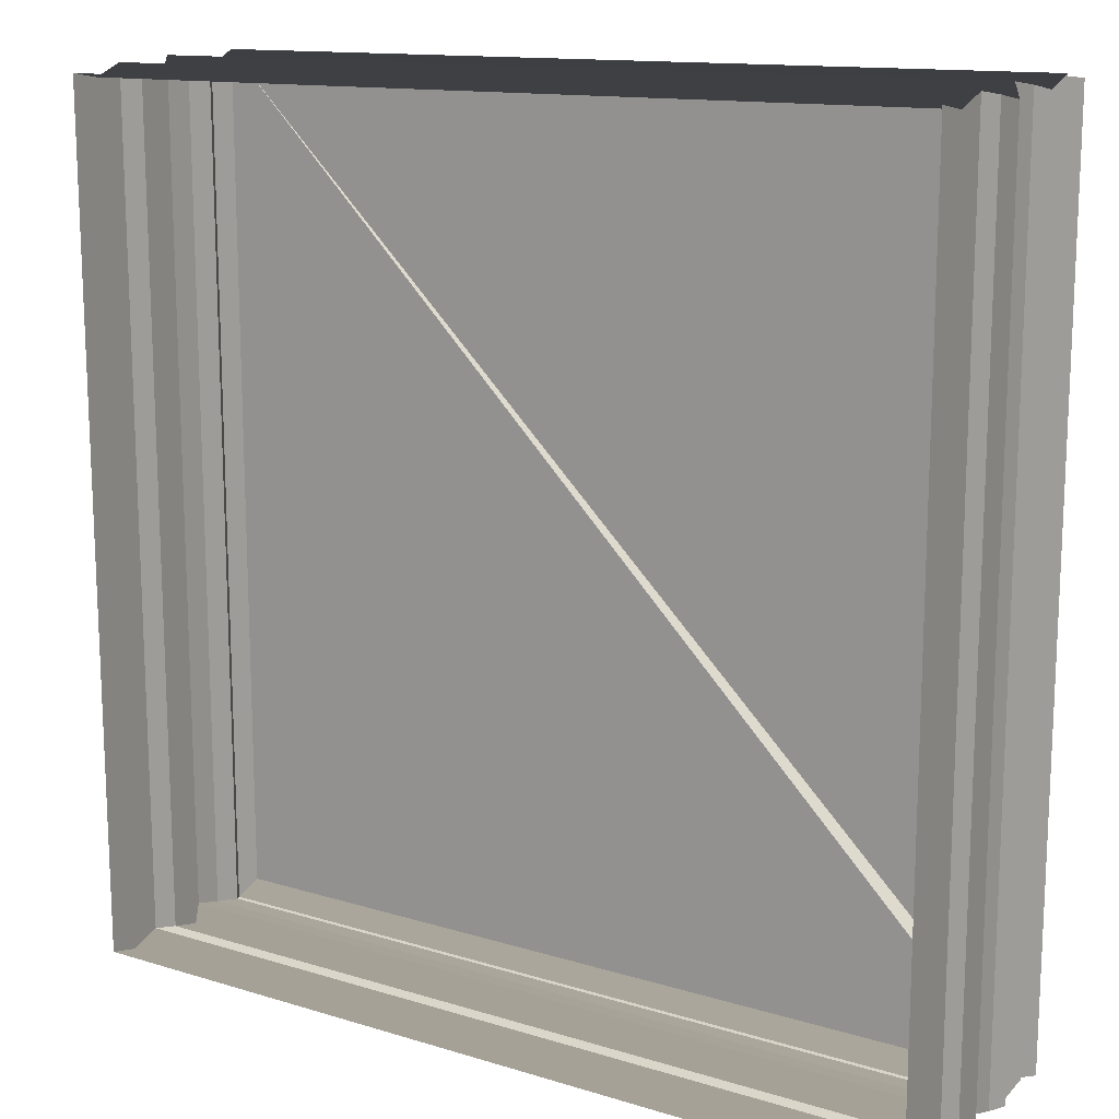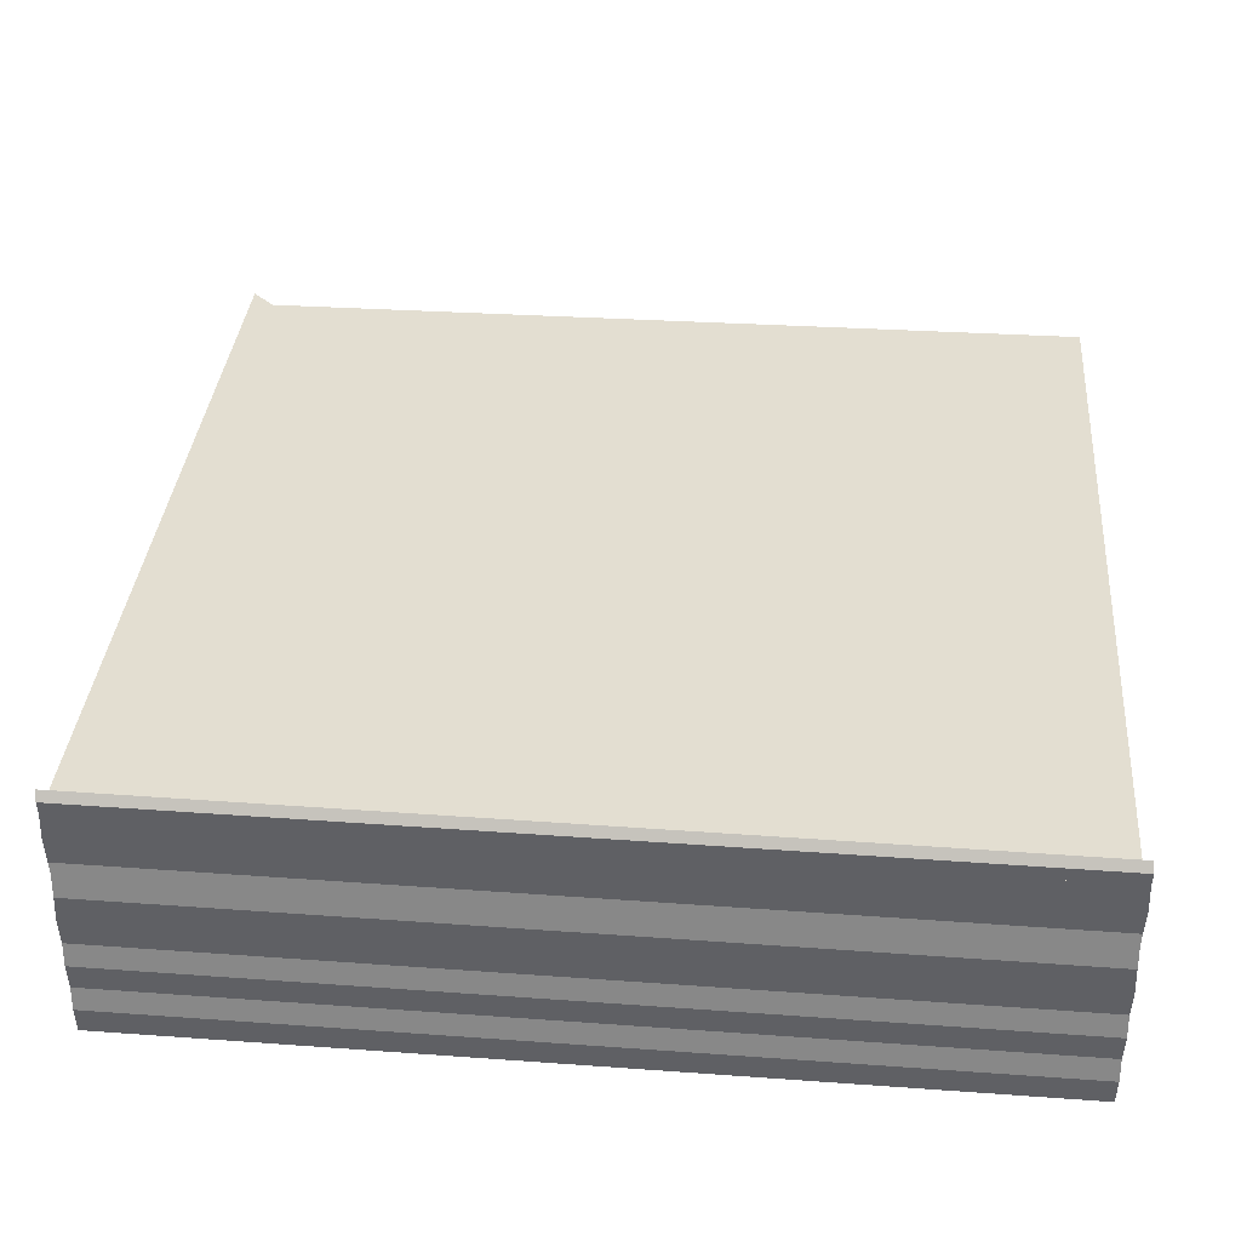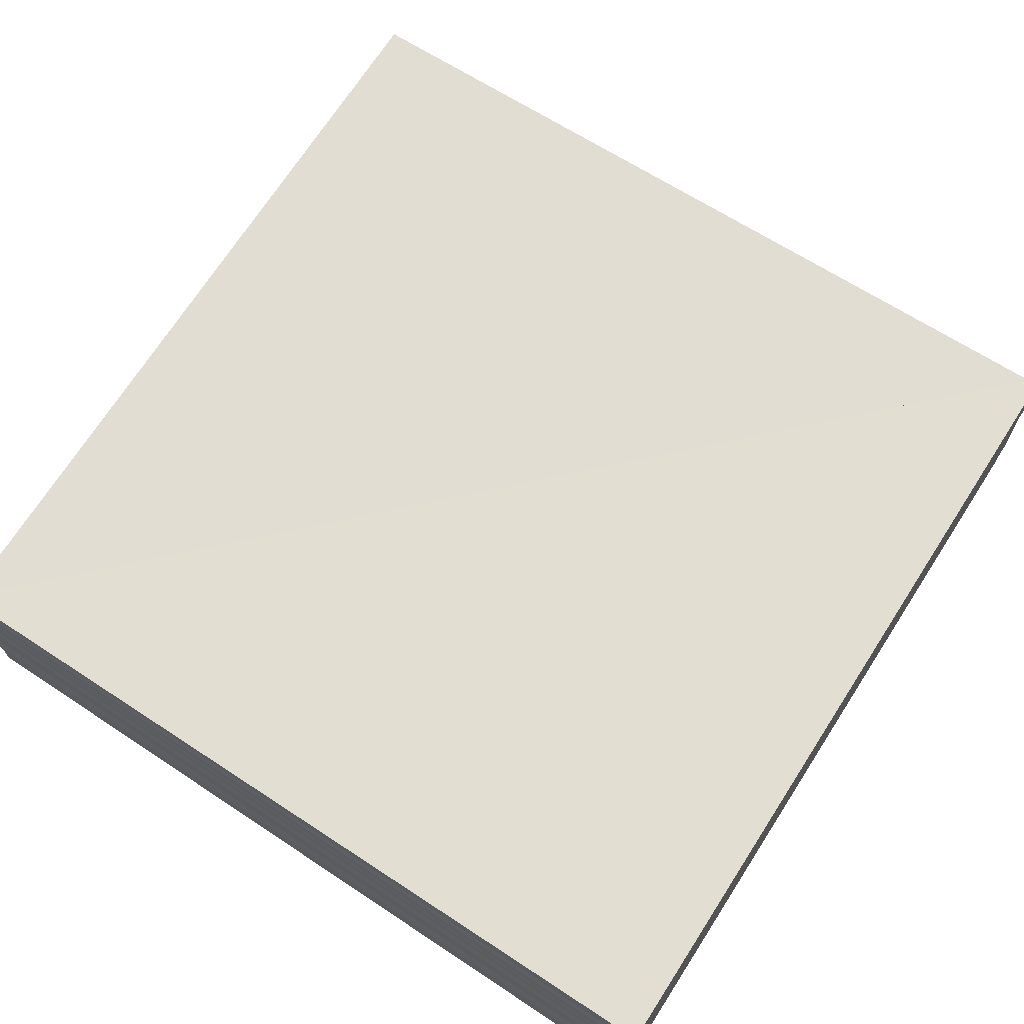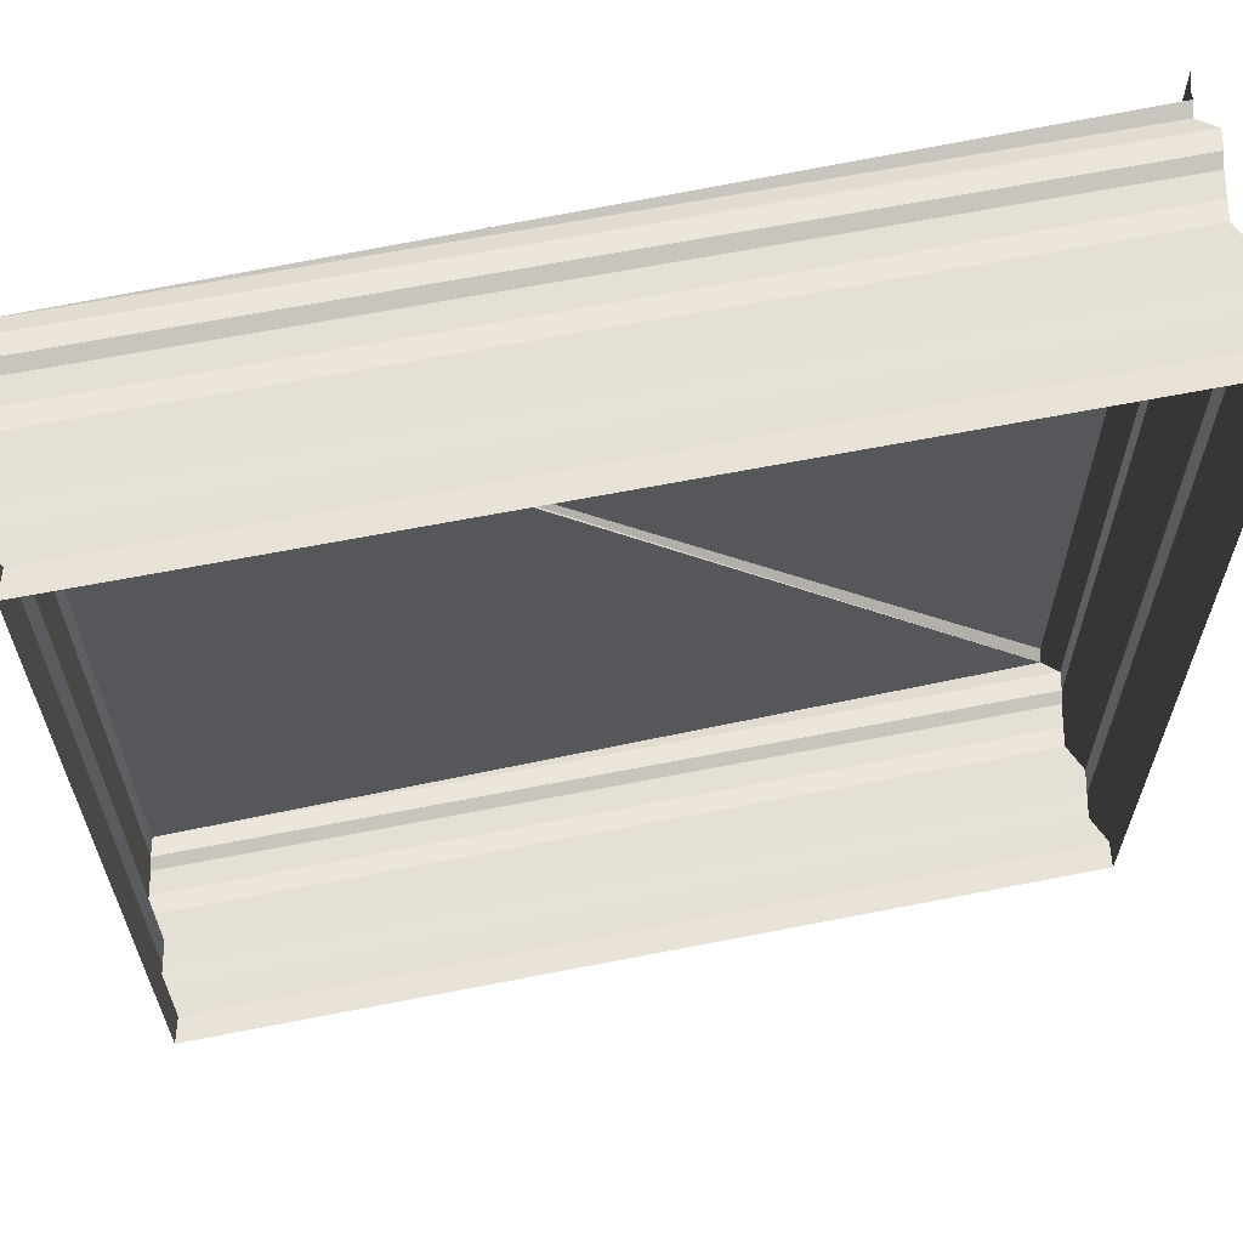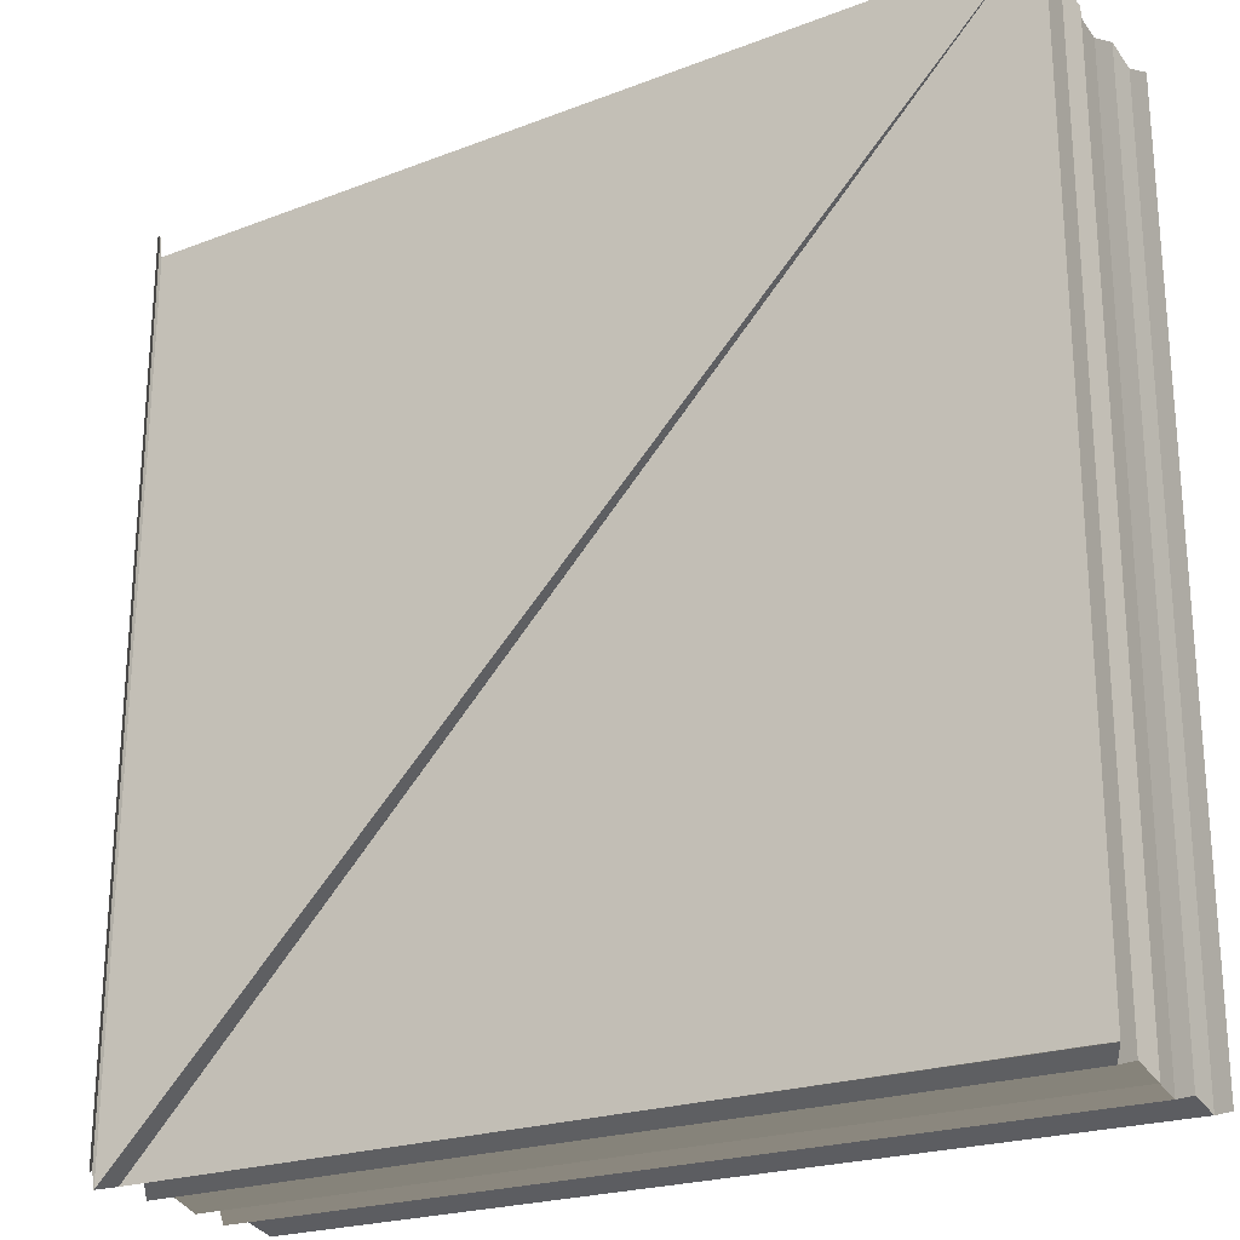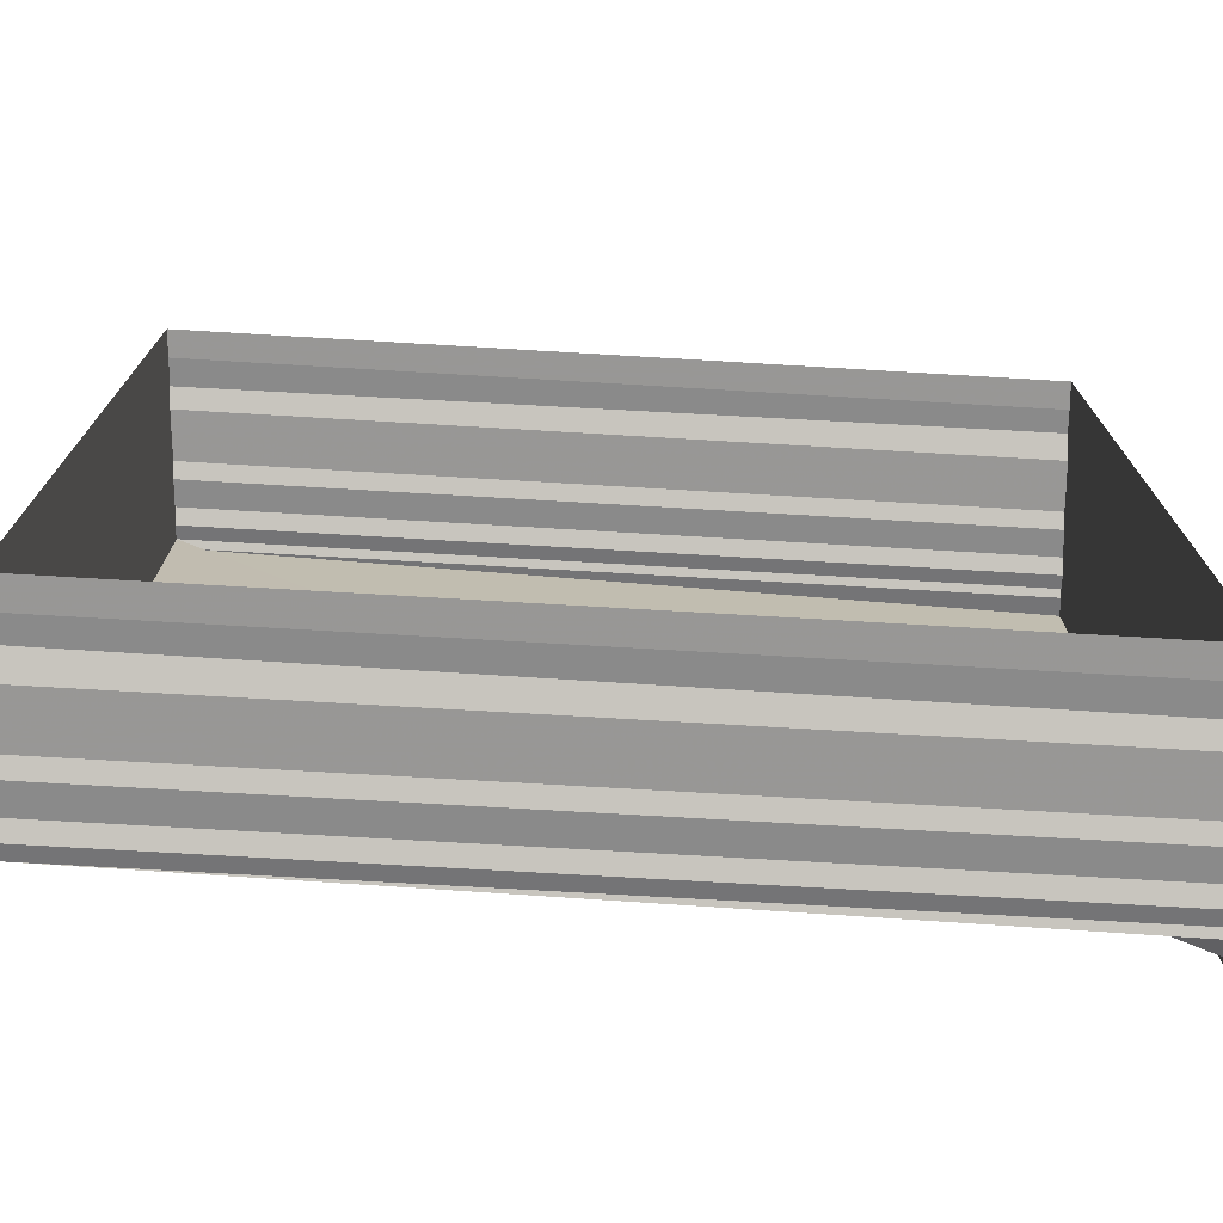
<metadata>
{"format":"obj","ext":"obj","renderer":"f3d","projection":"perspective","resolution":1024,"background":"white","views":[{"elev":14.7,"azim":-147.0,"up":"+Y"},{"elev":37.0,"azim":-85.4,"up":"+Z"},{"elev":68.3,"azim":-146.9,"up":"+Z"},{"elev":63.1,"azim":168.5,"up":"+Y"},{"elev":-24.0,"azim":33.2,"up":"+Y"},{"elev":-73.8,"azim":176.7,"up":"+Y"}]}
</metadata>
<code>
o 7748
v 2217 1892 14.67
v 2217 1892 14.67
v 2217 1892 14.67
v 2217 1892 14.67
v 2217 1892 14.67
v 2217 1892 14.67
v 2217 1892 14.67
v 2217 1892 14.67
v 2217 1892 14.67
v 2217 1892 14.67
v 2217 1892 14.67
v 2217 1892 14.67
v 2217 1892 14.67
v 2217 1892 14.67
v 2217 1892 14.67
v 2217 1892 14.67
v 2217 1892 14.67
v 2217 1892 14.67
v 2217 1892 14.67
v 2217 1892 14.67
v 2217 1892 14.67
v 2217 1892 14.67
v 2217 1892 14.67
v 2217 1892 14.67
v 2217 1892 14.67
v 2217 1892 14.67
v 2217 1892 14.67
v 2217 1892 14.67
v 2217 1892 14.67
v 2217 1892 14.67
v 2217 1892 14.67
v 2217 1892 14.67
v 2217 1892 14.67
v 2217 1892 14.67
v 2217 1892 14.67
v 2217 1892 14.67
v 2217 1892 14.67
v 2217 1892 14.67
v 2217 1892 14.67
v 2217 1892 14.67
v 2217 1892 14.67
v 2217 1892 14.67
v 2217 1892 14.67
v 2217 1892 14.67
v 2217 1892 14.67
v 2217 1892 14.67
v 2217 1892 14.67
v 2217 1892 14.67
v 2217 1892 14.67
v 2217 1892 14.67
v 2217 1892 14.67
v 2217 1892 14.67
v 2217 1892 14.67
v 2217 1892 14.67
v 2217 1892 14.67
v 2217 1892 14.67
v 2217 1892 14.67
v 2217 1892 14.67
v 2217 1892 14.67
v 2217 1892 14.67
v 2217 1892 14.67
v 2217 1892 14.67
v 2217 1892 14.67
v 2217 1892 14.67
v 2217 1892 14.67
v 2217 1892 14.67
v 2217 1892 14.67
v 2217 1892 14.67
v 2217 1892 14.67
v 2217 1892 14.67
v 2217 1892 14.67
v 2217 1892 14.67
v 2217 1892 14.67
v 2217 1892 14.67
v 2217 1892 14.67
v 2217 1892 14.67
v 2217 1892 14.67
v 2217 1892 14.67
v 2217 1892 14.67
v 2217 1892 14.67
v 2217 1892 14.67
v 2217 1892 14.67
v 2217 1892 14.67
v 2217 1892 14.67
v 2217 1892 14.67
v 2217 1892 14.67
v 2217 1892 14.67
v 2217 1892 14.67
v 2217 1892 14.67
v 2217 1892 14.67
v 2217 1892 14.67
v 2217 1892 14.67
v 2217 1892 14.67
v 2217 1892 14.67
v 2217 1892 14.67
v 2217 1892 14.67
v 2217 1892 14.67
v 2217 1892 14.67
v 2217 1892 14.67
v 2217 1892 14.67
v 2217 1892 14.67
v 2217 1892 14.67
v 2217 1892 14.67
v 2217 1892 14.67
v 2217 1892 14.67
v 2217 1892 14.67
v 2217 1892 14.67
v 2217 1892 14.67
v 2217 1892 14.67
v 2217 1892 14.67
v 2217 1892 14.67
v 2217 1892 14.67
v 2217 1892 14.67
v 2217 1892 14.67
v 2217 1892 14.67
v 2217 1892 14.67
v 2217 1892 14.67
v 2217 1892 14.67
v 2217 1892 14.67
v 2217 1892 14.67
v 2217 1892 14.67
v 2217 1892 14.67
v 2217 1892 14.67
v 2217 1892 14.67
v 2217 1892 14.67
v 2217 1892 14.67
v 2217 1892 14.67
v 2217 1892 14.67
v 2217 1892 14.67
v 2217 1892 14.67
v 2217 1892 14.67
v 2217 1892 14.67
v 2217 1892 14.67
v 2217 1892 14.67
v 2217 1892 14.67
v 2217 1892 14.67
v 2217 1892 14.67
v 2217 1892 14.67
v 2217 1892 14.67
v 2217 1892 14.67
v 2217 1892 14.67
v 2217 1892 14.67
v 2217 1892 14.67
v 2217 1892 14.67
v 2217 1892 14.67
v 2217 1892 14.67
v 2217 1892 14.67
v 2217 1892 14.67
v 2217 1892 14.67
v 2217 1892 14.67
v 2217 1892 14.67
v 2217 1892 14.67
v 2217 1892 14.67
v 2217 1892 14.67
v 2217 1892 14.67
v 2217 1892 14.67
v 2217 1892 14.67
v 2217 1892 14.67
v 2217 1892 14.67
v 2217 1892 14.67
v 2217 1892 14.67
v 2217 1892 14.67
v 2217 1892 14.67
v 2217 1892 14.67
v 2217 1892 14.67
v 2217 1892 14.67
v 2217 1892 14.67
v 2217 1892 14.67
v 2217 1892 14.67
f 1 2 3
f 3 4 5
f 4 6 7
f 5 8 9
f 8 7 10
f 9 11 12
f 11 10 13
f 12 14 15
f 14 13 16
f 15 17 18
f 17 16 19
f 18 20 21
f 20 19 22
f 21 23 24
f 23 22 25
f 24 26 27
f 26 25 28
f 27 29 30
f 29 28 31
f 30 32 33
f 33 34 35
f 36 37 35
f 38 39 37
f 40 39 41
f 42 31 41
f 43 44 42
f 44 45 46
f 47 46 48
f 49 50 47
f 51 52 43
f 52 53 45
f 54 55 51
f 55 56 53
f 57 58 54
f 58 59 56
f 60 61 57
f 61 62 59
f 63 64 60
f 64 65 62
f 66 67 63
f 67 68 65
f 69 70 68
f 71 69 66
f 72 73 71
f 74 75 76
f 77 76 78
f 79 74 80
f 80 77 81
f 82 83 79
f 84 78 85
f 81 84 86
f 87 85 88
f 86 87 89
f 90 88 91
f 89 90 92
f 92 93 94
f 93 91 95
f 96 95 97
f 98 97 99
f 100 99 101
f 102 98 103
f 104 105 98
f 106 101 34
f 107 108 106
f 109 110 111
f 111 112 113
f 112 114 115
f 113 116 117
f 116 115 118
f 117 119 120
f 119 118 121
f 120 122 123
f 122 121 124
f 123 125 126
f 125 124 127
f 126 128 129
f 128 127 130
f 129 131 49
f 131 130 132
f 131 132 133
f 134 133 135
f 134 135 136
f 137 136 138
f 139 140 138
f 139 141 142
f 142 143 144
f 145 146 147
f 147 148 149
f 150 151 152
f 152 153 154
f 155 156 157
f 157 158 159
f 160 161 162
f 162 163 164
f 165 166 167
f 167 168 169

</code>
